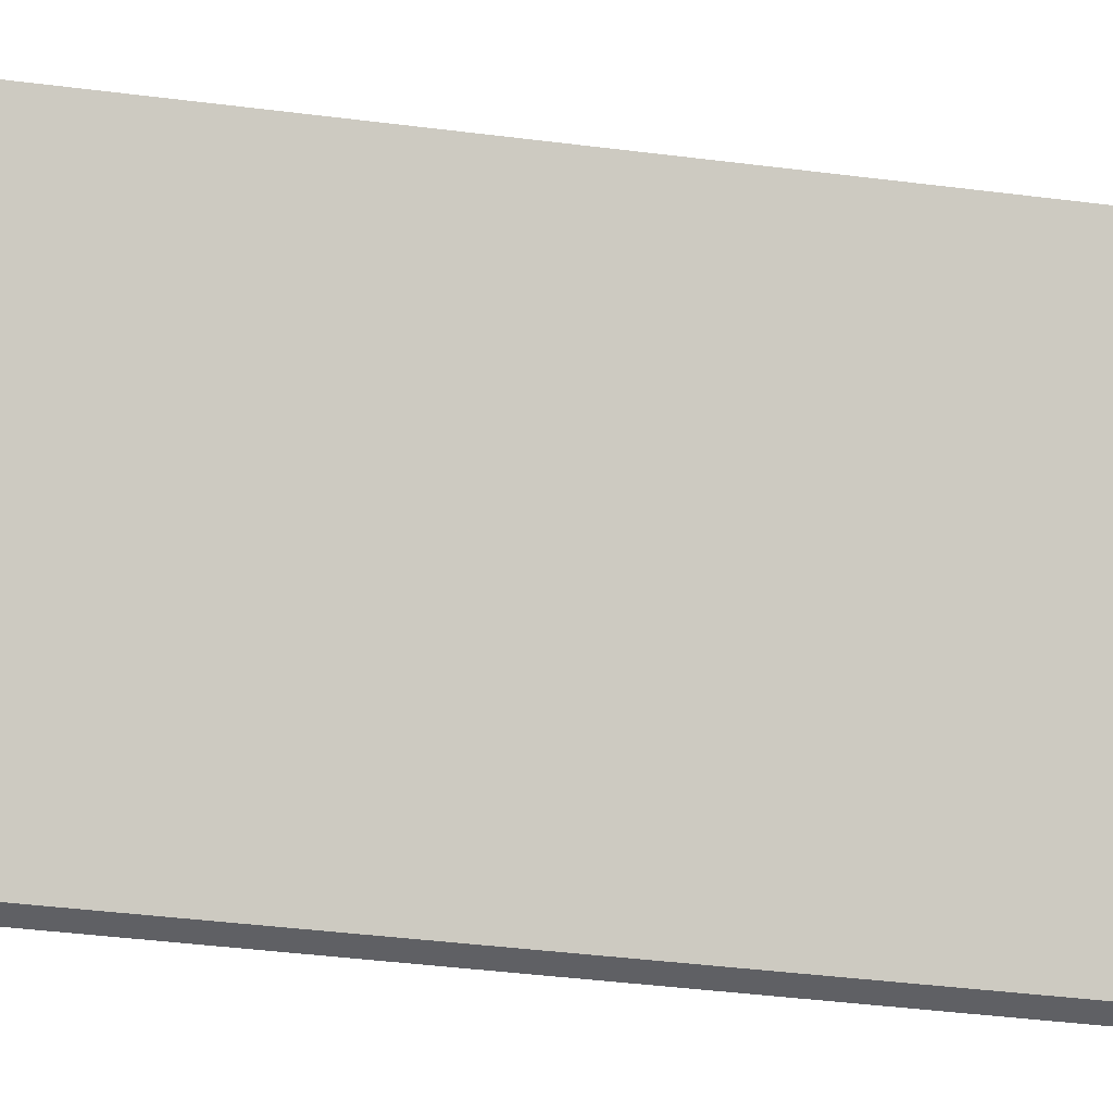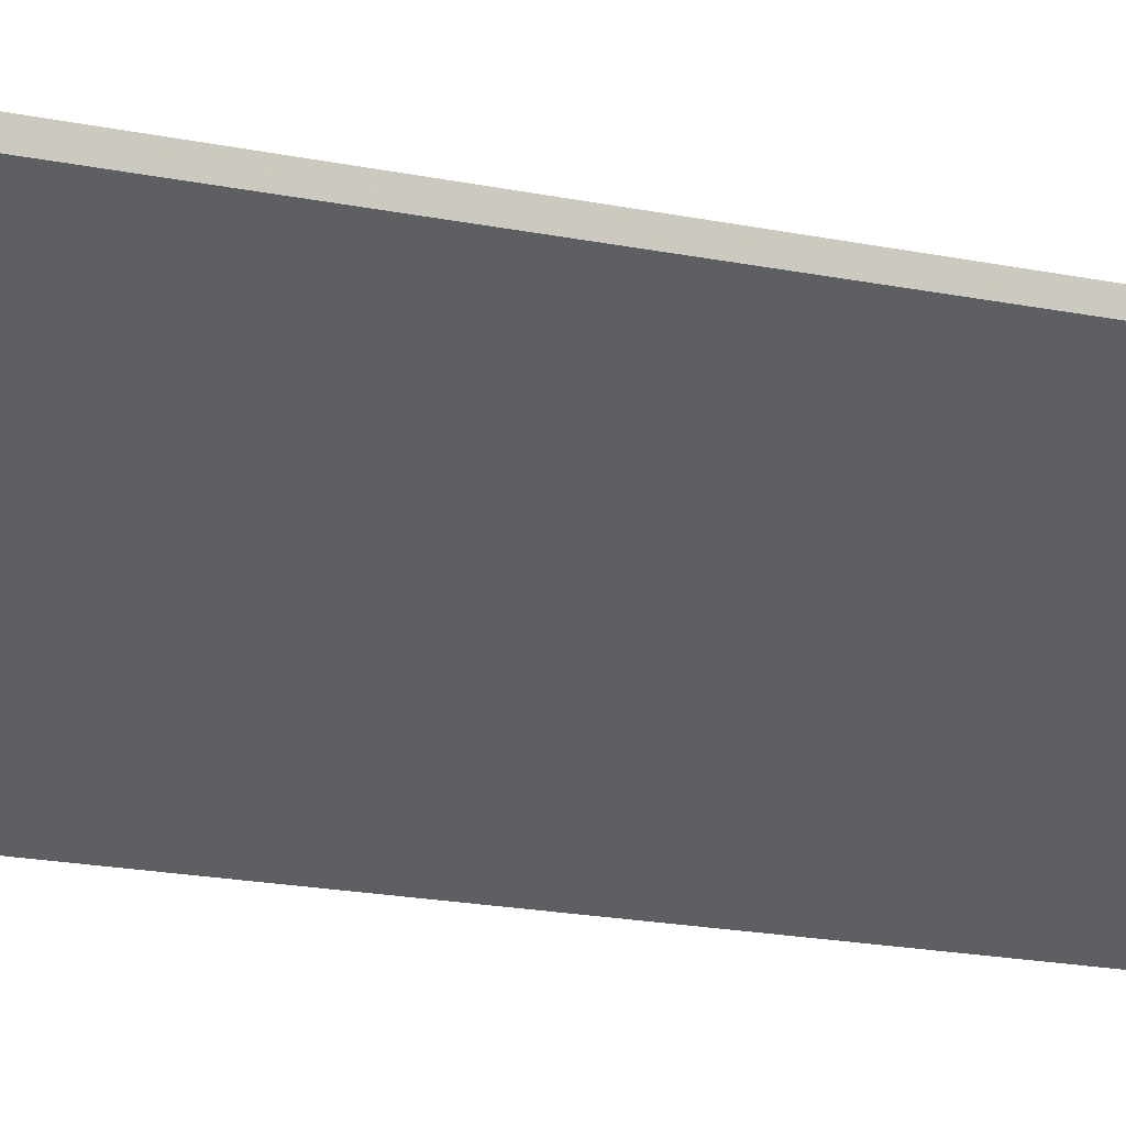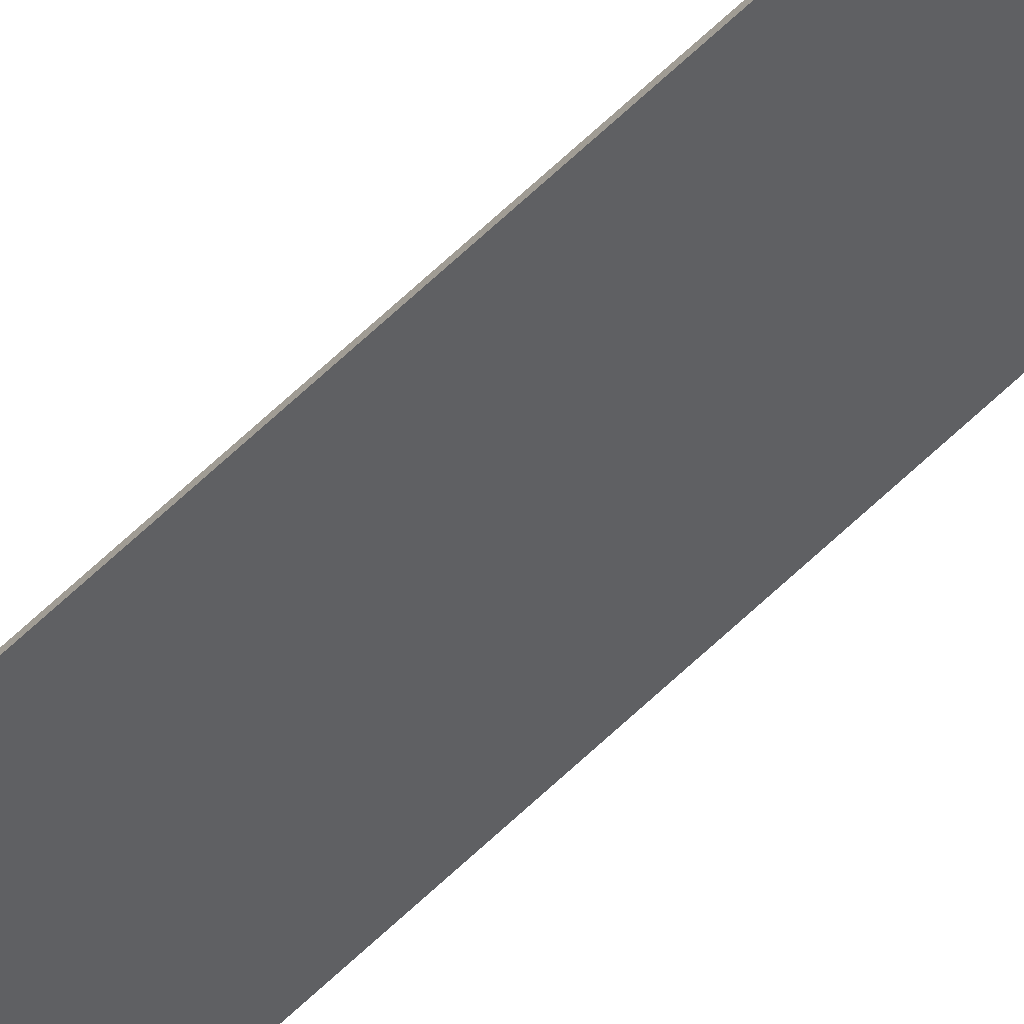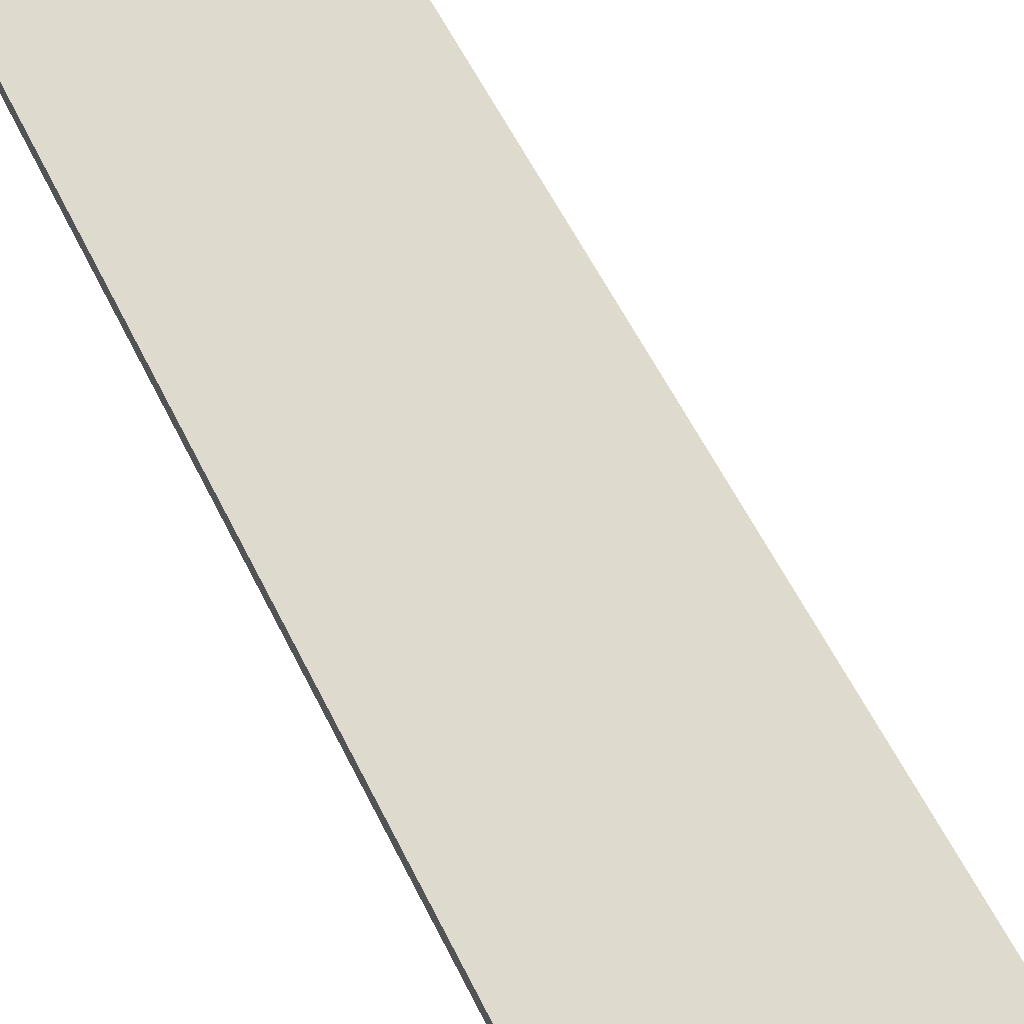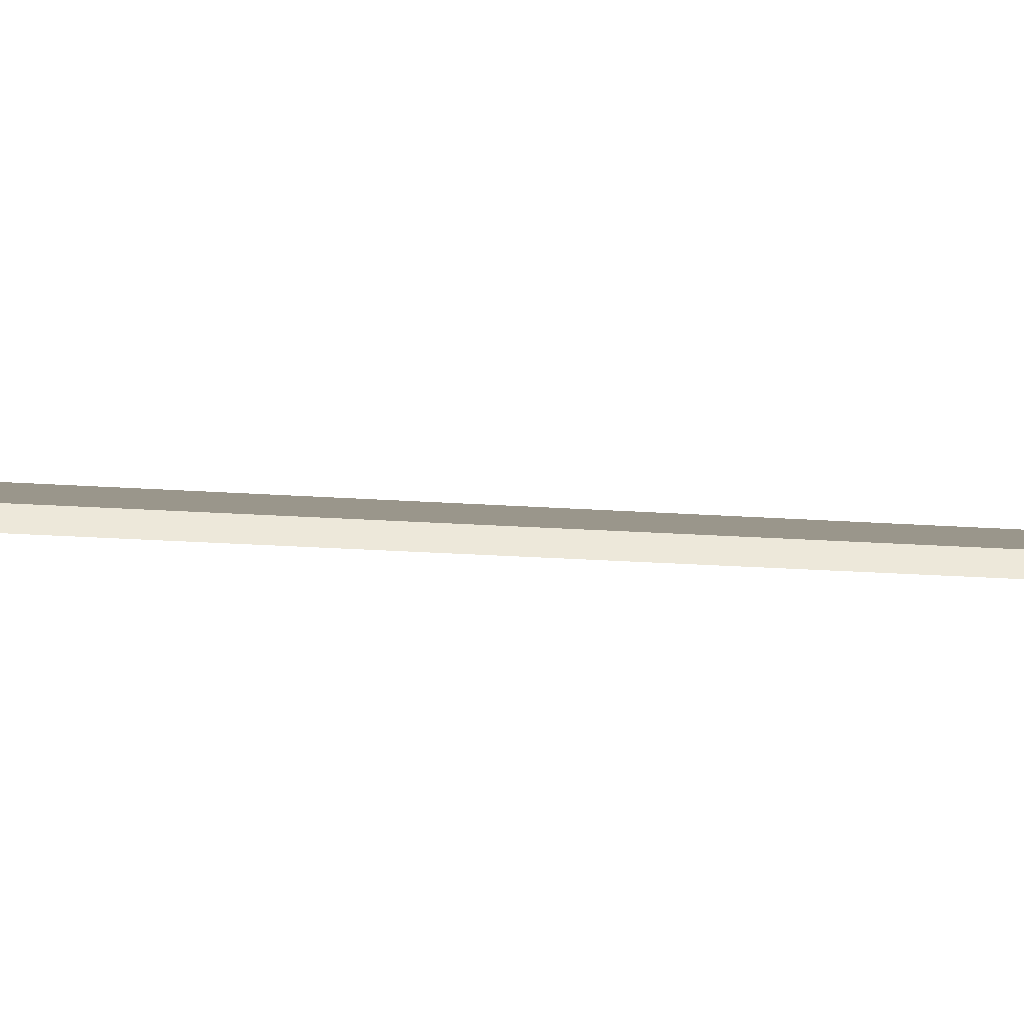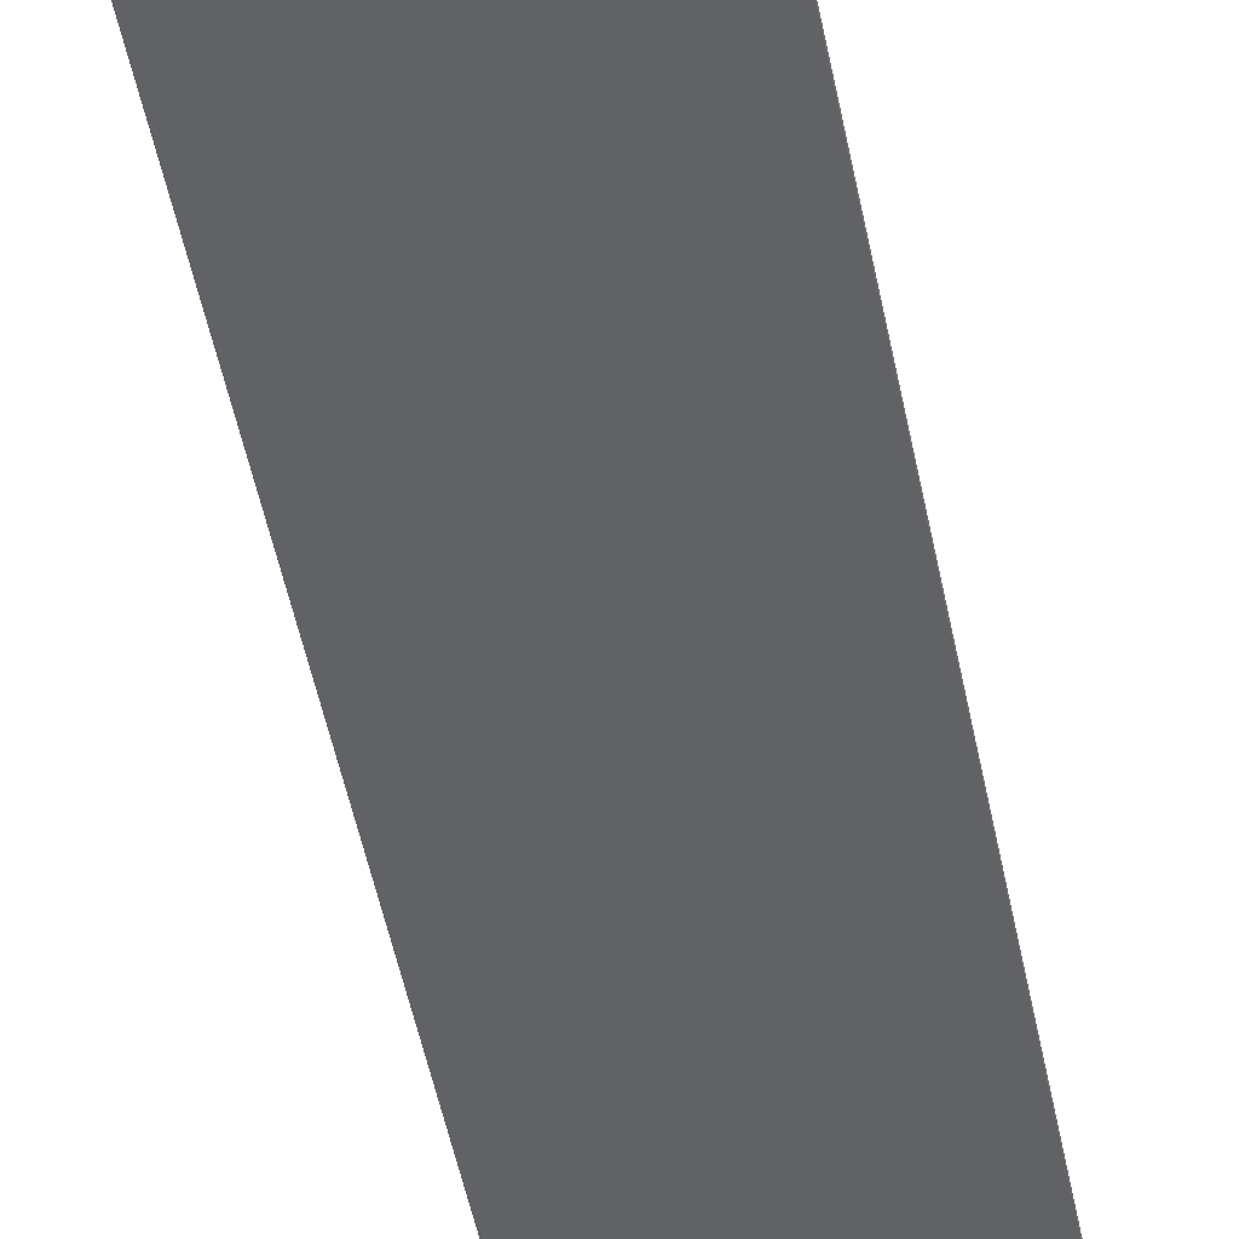
<metadata>
{"format":"obj","ext":"obj","renderer":"f3d","projection":"perspective","resolution":1024,"background":"white","views":[{"elev":44.6,"azim":-78.3,"up":"+Y"},{"elev":-13.0,"azim":62.0,"up":"+Y"},{"elev":-73.9,"azim":-43.4,"up":"+Y"},{"elev":63.2,"azim":157.2,"up":"+Y"},{"elev":-38.4,"azim":-89.2,"up":"+Y"},{"elev":-65.5,"azim":-162.6,"up":"+Y"}]}
</metadata>
<code>
v 2.49 -0.09822 -0.9325
v 2.527 -0.06669 -0.9347
v 2.519 -0.0631 -1.083
v 2.477 -0.09822 -1.073
v 2.49 -0.1007 -0.9325
v 2.477 -0.1007 -1.073
v 2.519 -0.06553 -1.083
v 2.527 -0.06913 -0.9347
v 2.477 -0.1007 -1.073
v 2.49 -0.1007 -0.9325
v 2.49 -0.09822 -0.9325
v 2.477 -0.09822 -1.073
v 2.519 -0.06553 -1.083
v 2.477 -0.1007 -1.073
v 2.477 -0.09822 -1.073
v 2.519 -0.0631 -1.083
v 2.527 -0.06913 -0.9347
v 2.519 -0.06553 -1.083
v 2.519 -0.0631 -1.083
v 2.527 -0.06669 -0.9347
v 2.49 -0.1007 -0.9325
v 2.527 -0.06913 -0.9347
v 2.527 -0.06669 -0.9347
v 2.49 -0.09822 -0.9325
f 1 2 3
f 1 3 4
f 5 6 7
f 5 7 8
f 9 10 11
f 9 11 12
f 13 14 15
f 13 15 16
f 17 18 19
f 17 19 20
f 21 22 23
f 21 23 24

</code>
